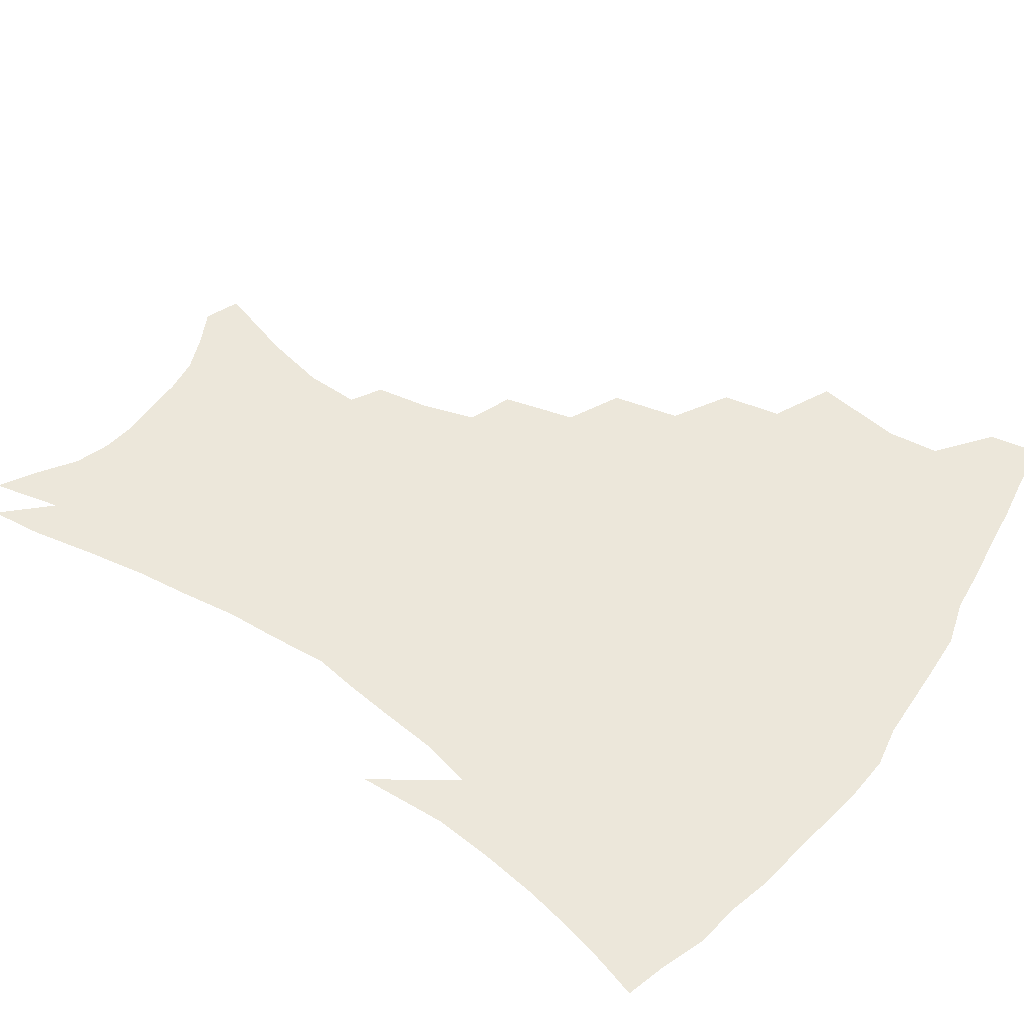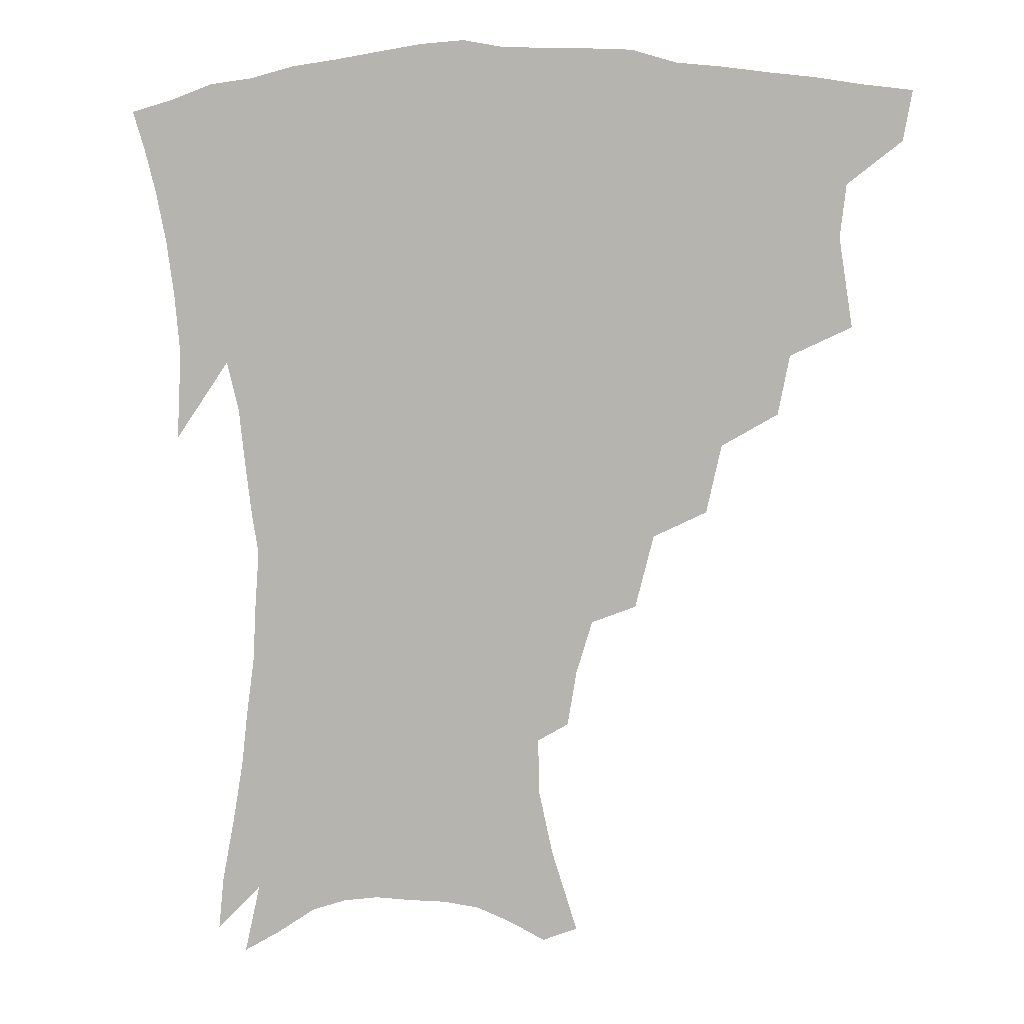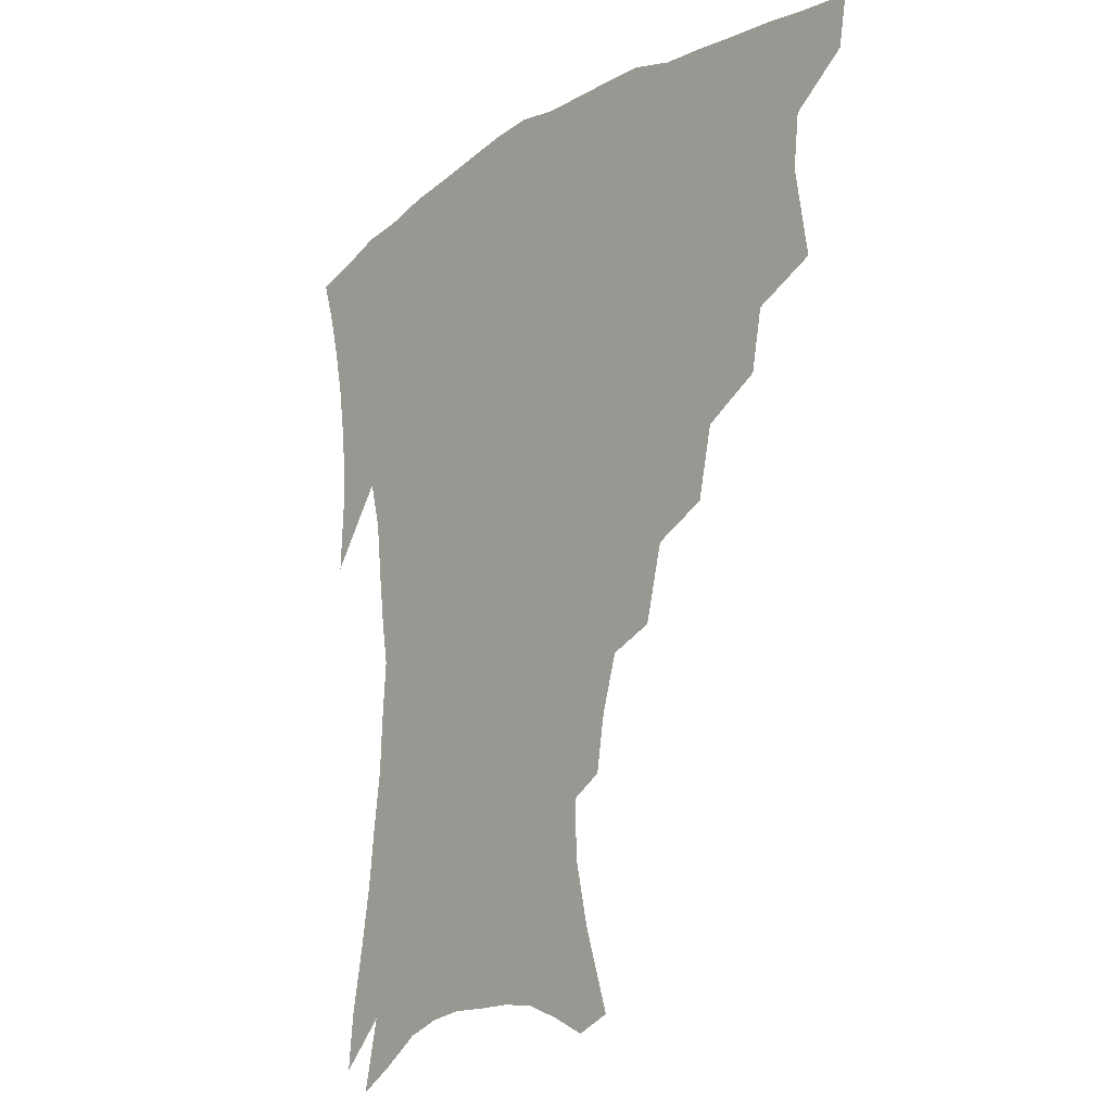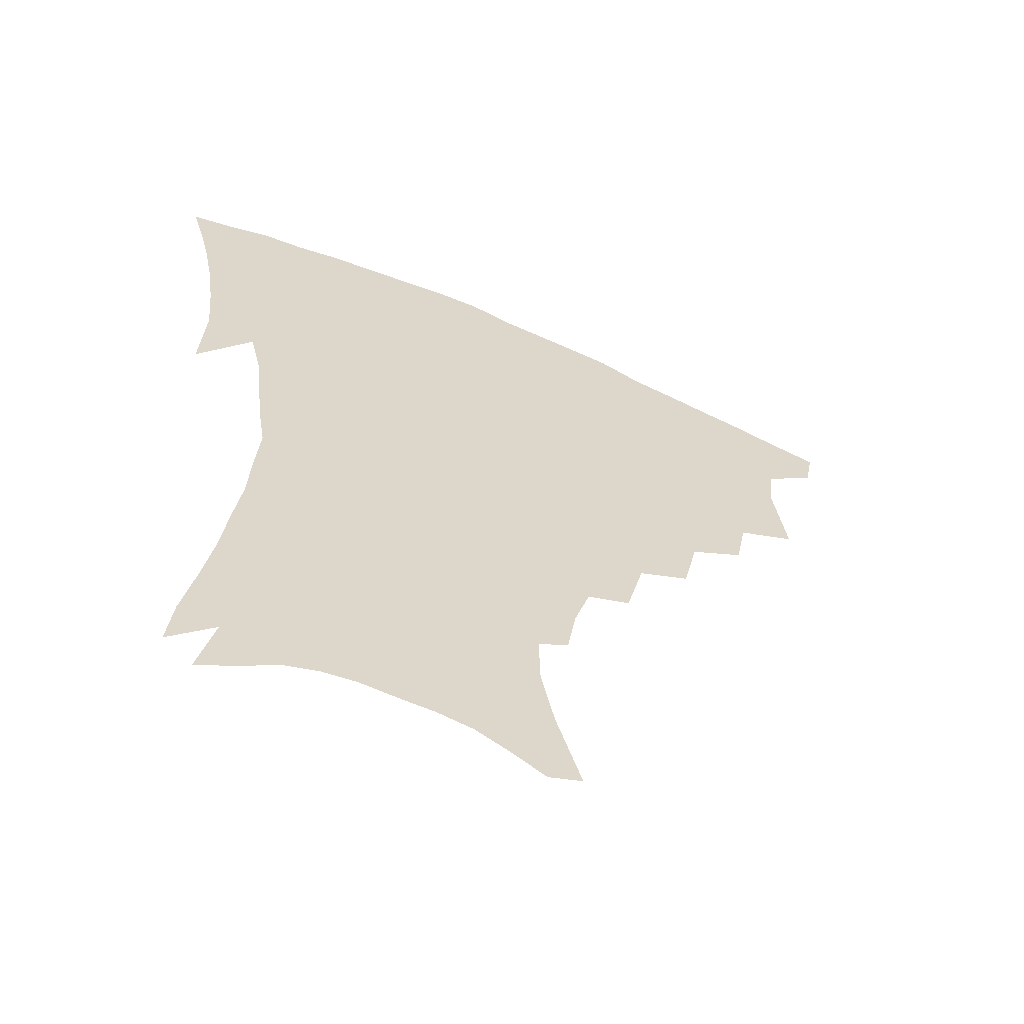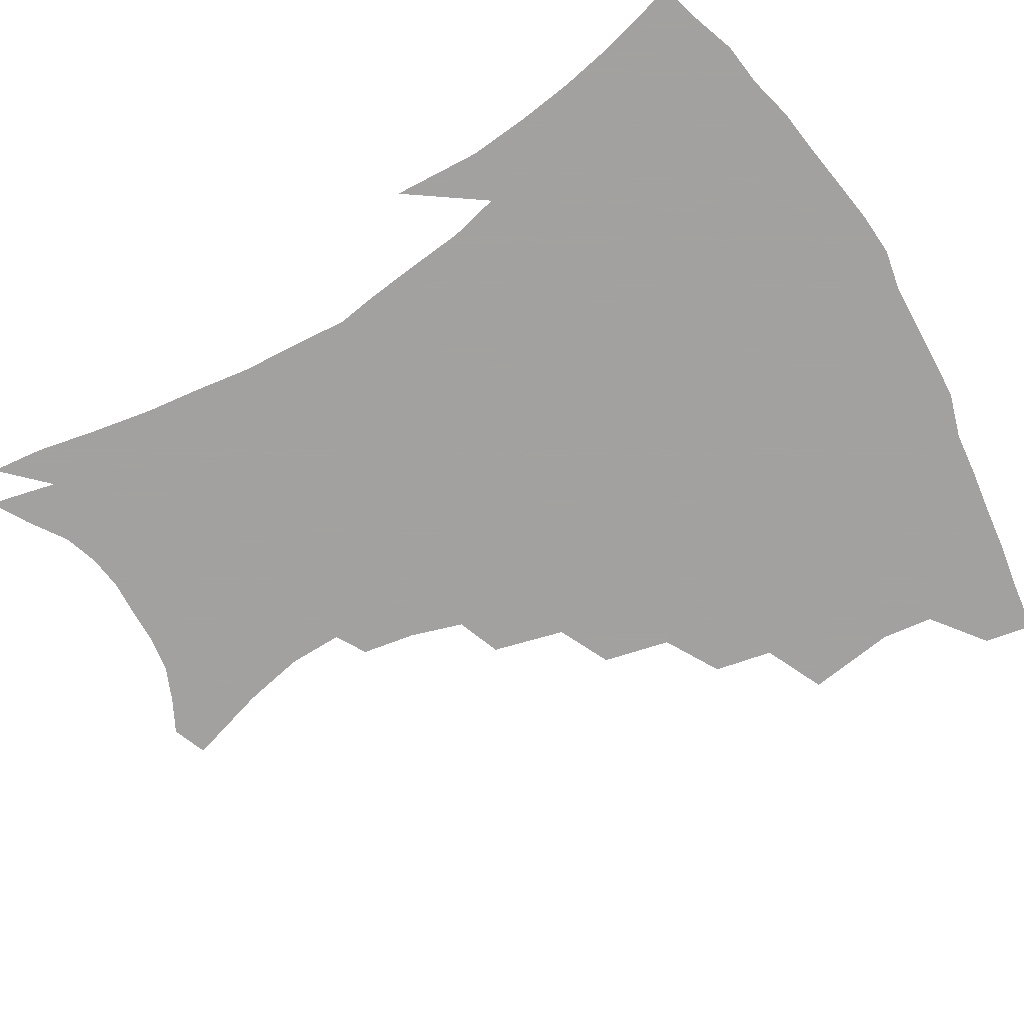
<metadata>
{"format":"obj","ext":"obj","renderer":"f3d","projection":"perspective","resolution":1024,"background":"white","views":[{"elev":52.2,"azim":124.9,"up":"+Z"},{"elev":6.6,"azim":-170.5,"up":"+Y"},{"elev":-17.5,"azim":-129.9,"up":"+Y"},{"elev":-61.3,"azim":155.9,"up":"+Y"},{"elev":-72.3,"azim":120.2,"up":"+Z"}]}
</metadata>
<code>
v 439.6 397.5 0
v 436.7 413.8 0
v 455.1 336.8 0
v 459.5 366.1 0
v 457.5 383.5 0
v 455.7 399.8 0
v 453 415.8 0
v 479 307.8 0
v 475.2 327.3 0
v 477.4 354.1 0
v 476 371.5 0
v 473.4 386.9 0
v 470.9 402.4 0
v 468.4 418.3 0
v 502.5 274.5 0
v 497.5 297 0
v 496.3 323 0
v 493.4 339.9 0
v 493.3 359.8 0
v 491.2 375 0
v 488.7 389.5 0
v 486.2 404.5 0
v 483.9 420.1 0
v 526.2 241.8 0
v 520.2 265.9 0
v 514.8 286.5 0
v 512.4 311.2 0
v 511 331.2 0
v 509.9 349 0
v 507.3 362.6 0
v 505.4 377.4 0
v 503.3 391.8 0
v 501.2 406.2 0
v 498.8 422.1 0
v 549.3 200.4 0
v 546.4 218.4 0
v 541 236 0
v 535.4 257.2 0
v 531 277.8 0
v 527.2 295.5 0
v 525.1 315.1 0
v 524.7 336.1 0
v 523.3 351.6 0
v 521.4 365.5 0
v 519.6 379.6 0
v 517.6 393.9 0
v 515.6 408.8 0
v 513.7 423.5 0
v 546.1 128.5 0
v 554.6 155.2 0
v 559.1 176 0
v 559.6 194.4 0
v 557.3 214.1 0
v 553.6 229.3 0
v 549.3 247.7 0
v 545.3 265.2 0
v 542.4 287.4 0
v 540.3 305.6 0
v 539.2 323.8 0
v 537.8 339.1 0
v 536.7 353.8 0
v 535.5 367.9 0
v 533.4 381.4 0
v 532.1 395.5 0
v 530.3 410.4 0
v 528.6 427.9 0
v 557.6 123.9 0
v 562 143.9 0
v 567.8 168.8 0
v 568.1 183.4 0
v 567.7 204.1 0
v 565.3 223.1 0
v 562.1 240.6 0
v 558.7 255.5 0
v 555.8 273.9 0
v 553.9 293.7 0
v 552.5 310.8 0
v 551.8 327.8 0
v 550.3 340.6 0
v 550 355.9 0
v 549.3 369.6 0
v 548.3 382.9 0
v 546.9 396.6 0
v 544.7 412.2 0
v 543 428.5 0
v 568.9 129.6 0
v 574.4 153.3 0
v 577.6 176.1 0
v 577.3 193 0
v 575.9 211.2 0
v 573.7 231.6 0
v 571 245.6 0
v 568.6 263.4 0
v 566.8 281.9 0
v 565.1 297.2 0
v 564.2 313.9 0
v 564.1 330.5 0
v 563.2 343 0
v 563.2 357.5 0
v 562.6 370.6 0
v 561.9 383.8 0
v 561.1 397.1 0
v 559.5 411.7 0
v 557.3 428.9 0
v 580.7 134.3 0
v 585.4 160.1 0
v 586.2 177.3 0
v 585.7 196.9 0
v 584.2 212.9 0
v 582.2 233.5 0
v 580.3 249 0
v 578.4 265.5 0
v 577.2 285.1 0
v 576.5 302.2 0
v 576.1 317.3 0
v 575.8 331.2 0
v 575.8 344.9 0
v 576.3 359 0
v 575.5 371.3 0
v 575.4 384.4 0
v 574.9 397.7 0
v 573.3 412.8 0
v 571.4 429.3 0
v 592.5 135.9 0
v 595 161.4 0
v 595.3 181.4 0
v 594.3 199.4 0
v 592.9 220.6 0
v 591.1 236.4 0
v 589.7 252 0
v 588.3 268.5 0
v 587.6 288.6 0
v 587.4 304.7 0
v 587.3 317.7 0
v 587.6 331.9 0
v 588.1 345.9 0
v 588.8 359.4 0
v 589.5 372.3 0
v 589.1 384.8 0
v 588.6 397.8 0
v 587.1 413.9 0
v 585.1 431.8 0
v 604.6 135.9 0
v 604.8 162.8 0
v 604.2 183.7 0
v 603.1 201.3 0
v 601.6 220.5 0
v 600 237.4 0
v 599.1 254.7 0
v 598.3 271.1 0
v 597.9 288.4 0
v 598 303.7 0
v 598.4 317.7 0
v 599.2 332.8 0
v 599.8 345 0
v 601.4 360.2 0
v 601.9 372.3 0
v 602.2 384.9 0
v 602 398.3 0
v 601.5 412.9 0
v 599.6 430.8 0
v 616.7 136.3 0
v 615.4 157.2 0
v 613.5 181.1 0
v 612 201 0
v 610.3 220.8 0
v 609.7 233.9 0
v 608.4 253.6 0
v 608 271 0
v 608 287.3 0
v 608.5 302.4 0
v 609.3 319.4 0
v 610.4 331.8 0
v 611.9 346.6 0
v 613.1 359.8 0
v 614.4 371.7 0
v 615.6 384.2 0
v 616.2 397.1 0
v 616 411.4 0
v 614.6 428.4 0
v 628.2 134.7 0
v 625.5 155.6 0
v 622.7 180.4 0
v 620.9 200.2 0
v 619.2 219.4 0
v 618.4 236.7 0
v 617.7 253 0
v 617.8 268.2 0
v 618.1 284.1 0
v 619 299.6 0
v 620 315.7 0
v 621.4 331.7 0
v 623.2 345 0
v 624.9 357.4 0
v 626.7 370.7 0
v 628.4 383.2 0
v 629.8 395.9 0
v 630.2 409.6 0
v 629.5 425.9 0
v 639.7 130.8 0
v 636.2 151.5 0
v 632.4 177.1 0
v 630.3 196.8 0
v 628.5 215.8 0
v 628.2 230.7 0
v 627 250 0
v 627.3 265.3 0
v 628.2 279.5 0
v 629.1 296.6 0
v 630.4 313.7 0
v 632.5 326.8 0
v 634.3 343.8 0
v 636.4 355.8 0
v 638.7 369.3 0
v 641 381.8 0
v 643.4 394 0
v 644.4 407.1 0
v 643.9 423.9 0
v 652.5 122 0
v 646.9 147.1 0
v 644 168 0
v 640.5 190.8 0
v 638 211.2 0
v 637.1 228 0
v 636.9 243.5 0
v 636.9 260 0
v 637.7 275.4 0
v 638.9 292.6 0
v 640.8 308.7 0
v 643.1 324.1 0
v 645.2 339.7 0
v 647.7 354.4 0
v 650.5 366.7 0
v 652.9 379.2 0
v 655.7 392.2 0
v 657.8 404.6 0
v 658.8 420.1 0
v 664.5 114.9 0
v 659.4 138.1 0
v 655.6 159.8 0
v 652.8 179.7 0
v 649.5 200.9 0
v 648.1 218.4 0
v 647.1 235.6 0
v 646.8 252.7 0
v 646.9 270.2 0
v 649.2 284.1 0
v 651.2 300.8 0
v 653.5 318.6 0
v 655.8 336 0
v 659 349.2 0
v 662 365 0
v 665.1 377.7 0
v 668 389.8 0
v 670.7 402.5 0
v 672.6 418.3 0
v 674.2 122.7 0
v 672.4 140.4 0
v 668.3 162.2 0
v 664.9 182.6 0
v 663 200.2 0
v 660.3 219.9 0
v 659.6 236.6 0
v 658.1 257.3 0
v 660.3 270.7 0
v 662.4 287.5 0
v 664.5 307.2 0
v 668.5 323.4 0
v 669.7 345.6 0
v 673.1 360 0
v 676.9 373.2 0
v 680.3 386.8 0
v 683.6 399.4 0
v 687.1 413 0
v 686.5 297.2 0
v 685.2 326.5 0
v 687 346.6 0
v 689.6 365 0
v 692.9 381.5 0
v 696.6 395.7 0
v 700.7 409.2 0
f 5 6 1
f 1 6 2
f 6 7 2
f 9 10 3
f 3 10 4
f 10 11 4
f 4 11 5
f 11 12 5
f 5 12 6
f 12 13 6
f 6 13 7
f 13 14 7
f 16 17 8
f 8 17 9
f 17 18 9
f 9 18 10
f 18 19 10
f 10 19 11
f 19 20 11
f 11 20 12
f 20 21 12
f 12 21 13
f 21 22 13
f 13 22 14
f 22 23 14
f 25 26 15
f 15 26 16
f 26 27 16
f 16 27 17
f 27 28 17
f 17 28 18
f 28 29 18
f 18 29 19
f 29 30 19
f 19 30 20
f 30 31 20
f 20 31 21
f 31 32 21
f 21 32 22
f 32 33 22
f 22 33 23
f 33 34 23
f 37 38 24
f 24 38 25
f 38 39 25
f 25 39 26
f 39 40 26
f 26 40 27
f 40 41 27
f 27 41 28
f 41 42 28
f 28 42 29
f 42 43 29
f 29 43 30
f 43 44 30
f 30 44 31
f 44 45 31
f 31 45 32
f 45 46 32
f 32 46 33
f 46 47 33
f 33 47 34
f 47 48 34
f 52 53 35
f 35 53 36
f 53 54 36
f 36 54 37
f 54 55 37
f 37 55 38
f 55 56 38
f 38 56 39
f 56 57 39
f 39 57 40
f 57 58 40
f 40 58 41
f 58 59 41
f 41 59 42
f 59 60 42
f 42 60 43
f 60 61 43
f 43 61 44
f 61 62 44
f 44 62 45
f 62 63 45
f 45 63 46
f 63 64 46
f 46 64 47
f 64 65 47
f 47 65 48
f 65 66 48
f 67 68 49
f 49 68 50
f 68 69 50
f 50 69 51
f 69 70 51
f 51 70 52
f 70 71 52
f 52 71 53
f 71 72 53
f 53 72 54
f 72 73 54
f 54 73 55
f 73 74 55
f 55 74 56
f 74 75 56
f 56 75 57
f 75 76 57
f 57 76 58
f 76 77 58
f 58 77 59
f 77 78 59
f 59 78 60
f 78 79 60
f 60 79 61
f 79 80 61
f 61 80 62
f 80 81 62
f 62 81 63
f 81 82 63
f 63 82 64
f 82 83 64
f 64 83 65
f 83 84 65
f 65 84 66
f 84 85 66
f 67 86 68
f 86 87 68
f 68 87 69
f 87 88 69
f 69 88 70
f 88 89 70
f 70 89 71
f 89 90 71
f 71 90 72
f 90 91 72
f 72 91 73
f 91 92 73
f 73 92 74
f 92 93 74
f 74 93 75
f 93 94 75
f 75 94 76
f 94 95 76
f 76 95 77
f 95 96 77
f 77 96 78
f 96 97 78
f 78 97 79
f 97 98 79
f 79 98 80
f 98 99 80
f 80 99 81
f 99 100 81
f 81 100 82
f 100 101 82
f 82 101 83
f 101 102 83
f 83 102 84
f 102 103 84
f 84 103 85
f 103 104 85
f 86 105 87
f 105 106 87
f 87 106 88
f 106 107 88
f 88 107 89
f 107 108 89
f 89 108 90
f 108 109 90
f 90 109 91
f 109 110 91
f 91 110 92
f 110 111 92
f 92 111 93
f 111 112 93
f 93 112 94
f 112 113 94
f 94 113 95
f 113 114 95
f 95 114 96
f 114 115 96
f 96 115 97
f 115 116 97
f 97 116 98
f 116 117 98
f 98 117 99
f 117 118 99
f 99 118 100
f 118 119 100
f 100 119 101
f 119 120 101
f 101 120 102
f 120 121 102
f 102 121 103
f 121 122 103
f 103 122 104
f 122 123 104
f 105 124 106
f 124 125 106
f 106 125 107
f 125 126 107
f 107 126 108
f 126 127 108
f 108 127 109
f 127 128 109
f 109 128 110
f 128 129 110
f 110 129 111
f 129 130 111
f 111 130 112
f 130 131 112
f 112 131 113
f 131 132 113
f 113 132 114
f 132 133 114
f 114 133 115
f 133 134 115
f 115 134 116
f 134 135 116
f 116 135 117
f 135 136 117
f 117 136 118
f 136 137 118
f 118 137 119
f 137 138 119
f 119 138 120
f 138 139 120
f 120 139 121
f 139 140 121
f 121 140 122
f 140 141 122
f 122 141 123
f 141 142 123
f 124 143 125
f 143 144 125
f 125 144 126
f 144 145 126
f 126 145 127
f 145 146 127
f 127 146 128
f 146 147 128
f 128 147 129
f 147 148 129
f 129 148 130
f 148 149 130
f 130 149 131
f 149 150 131
f 131 150 132
f 150 151 132
f 132 151 133
f 151 152 133
f 133 152 134
f 152 153 134
f 134 153 135
f 153 154 135
f 135 154 136
f 154 155 136
f 136 155 137
f 155 156 137
f 137 156 138
f 156 157 138
f 138 157 139
f 157 158 139
f 139 158 140
f 158 159 140
f 140 159 141
f 159 160 141
f 141 160 142
f 160 161 142
f 143 162 144
f 162 163 144
f 144 163 145
f 163 164 145
f 145 164 146
f 164 165 146
f 146 165 147
f 165 166 147
f 147 166 148
f 166 167 148
f 148 167 149
f 167 168 149
f 149 168 150
f 168 169 150
f 150 169 151
f 169 170 151
f 151 170 152
f 170 171 152
f 152 171 153
f 171 172 153
f 153 172 154
f 172 173 154
f 154 173 155
f 173 174 155
f 155 174 156
f 174 175 156
f 156 175 157
f 175 176 157
f 157 176 158
f 176 177 158
f 158 177 159
f 177 178 159
f 159 178 160
f 178 179 160
f 160 179 161
f 179 180 161
f 162 181 163
f 181 182 163
f 163 182 164
f 182 183 164
f 164 183 165
f 183 184 165
f 165 184 166
f 184 185 166
f 166 185 167
f 185 186 167
f 167 186 168
f 186 187 168
f 168 187 169
f 187 188 169
f 169 188 170
f 188 189 170
f 170 189 171
f 189 190 171
f 171 190 172
f 190 191 172
f 172 191 173
f 191 192 173
f 173 192 174
f 192 193 174
f 174 193 175
f 193 194 175
f 175 194 176
f 194 195 176
f 176 195 177
f 195 196 177
f 177 196 178
f 196 197 178
f 178 197 179
f 197 198 179
f 179 198 180
f 198 199 180
f 181 200 182
f 200 201 182
f 182 201 183
f 201 202 183
f 183 202 184
f 202 203 184
f 184 203 185
f 203 204 185
f 185 204 186
f 204 205 186
f 186 205 187
f 205 206 187
f 187 206 188
f 206 207 188
f 188 207 189
f 207 208 189
f 189 208 190
f 208 209 190
f 190 209 191
f 209 210 191
f 191 210 192
f 210 211 192
f 192 211 193
f 211 212 193
f 193 212 194
f 212 213 194
f 194 213 195
f 213 214 195
f 195 214 196
f 214 215 196
f 196 215 197
f 215 216 197
f 197 216 198
f 216 217 198
f 198 217 199
f 217 218 199
f 200 219 201
f 219 220 201
f 201 220 202
f 220 221 202
f 202 221 203
f 221 222 203
f 203 222 204
f 222 223 204
f 204 223 205
f 223 224 205
f 205 224 206
f 224 225 206
f 206 225 207
f 225 226 207
f 207 226 208
f 226 227 208
f 208 227 209
f 227 228 209
f 209 228 210
f 228 229 210
f 210 229 211
f 229 230 211
f 211 230 212
f 230 231 212
f 212 231 213
f 231 232 213
f 213 232 214
f 232 233 214
f 214 233 215
f 233 234 215
f 215 234 216
f 234 235 216
f 216 235 217
f 235 236 217
f 217 236 218
f 236 237 218
f 219 238 220
f 238 239 220
f 220 239 221
f 239 240 221
f 221 240 222
f 240 241 222
f 222 241 223
f 241 242 223
f 223 242 224
f 242 243 224
f 224 243 225
f 243 244 225
f 225 244 226
f 244 245 226
f 226 245 227
f 245 246 227
f 227 246 228
f 246 247 228
f 228 247 229
f 247 248 229
f 229 248 230
f 248 249 230
f 230 249 231
f 249 250 231
f 231 250 232
f 250 251 232
f 232 251 233
f 251 252 233
f 233 252 234
f 252 253 234
f 234 253 235
f 253 254 235
f 235 254 236
f 254 255 236
f 236 255 237
f 255 256 237
f 239 257 240
f 257 258 240
f 240 258 241
f 258 259 241
f 241 259 242
f 259 260 242
f 242 260 243
f 260 261 243
f 243 261 244
f 261 262 244
f 244 262 245
f 262 263 245
f 245 263 246
f 263 264 246
f 246 264 247
f 264 265 247
f 247 265 248
f 265 266 248
f 248 266 249
f 266 267 249
f 249 267 250
f 267 268 250
f 250 268 251
f 268 269 251
f 251 269 252
f 269 270 252
f 252 270 253
f 270 271 253
f 253 271 254
f 271 272 254
f 254 272 255
f 272 273 255
f 255 273 256
f 273 274 256
f 268 275 269
f 275 276 269
f 269 276 270
f 276 277 270
f 270 277 271
f 277 278 271
f 271 278 272
f 278 279 272
f 272 279 273
f 279 280 273
f 273 280 274
f 280 281 274

</code>
